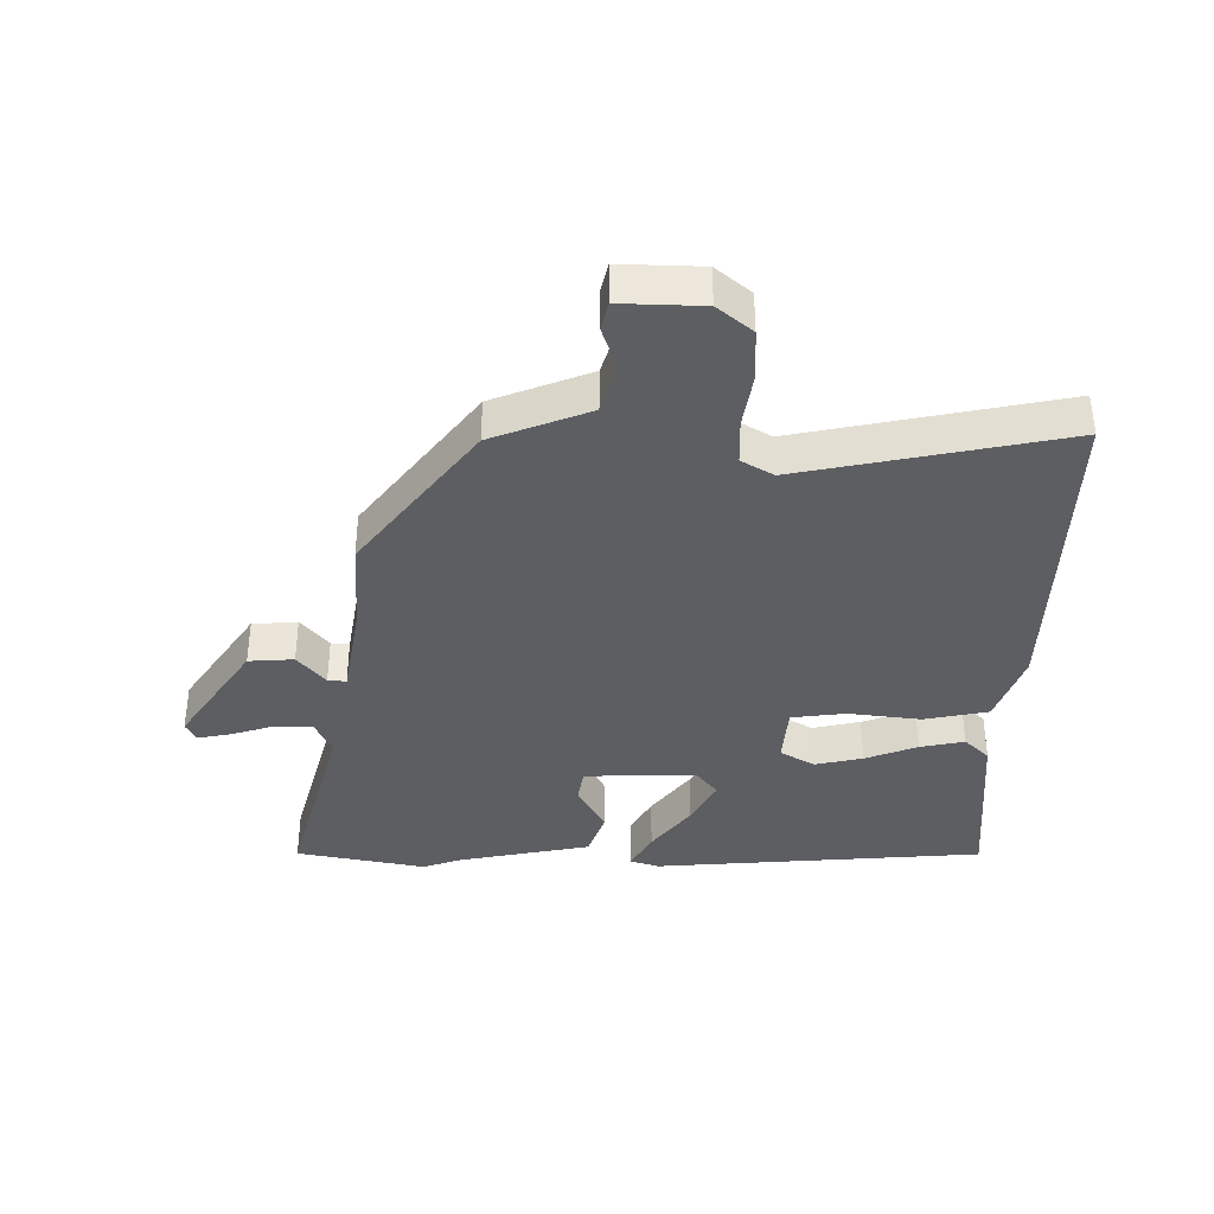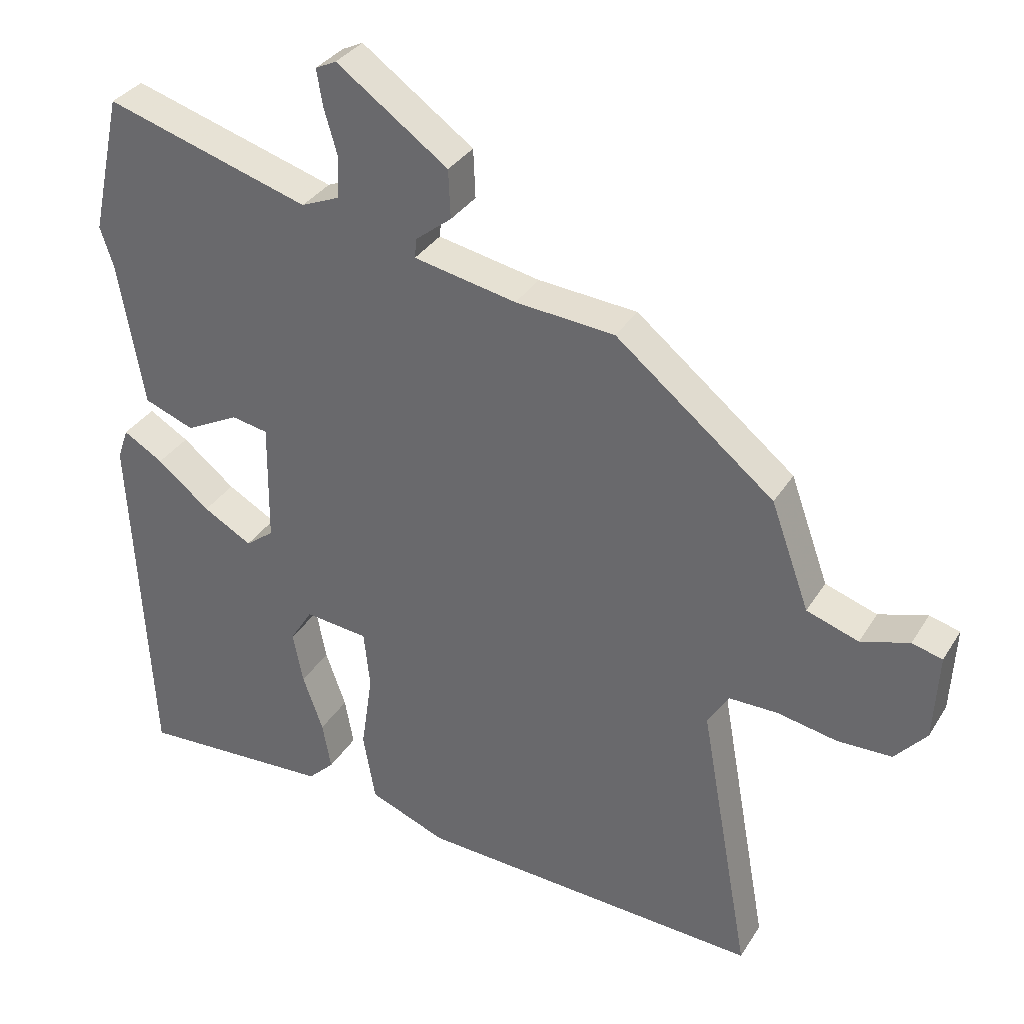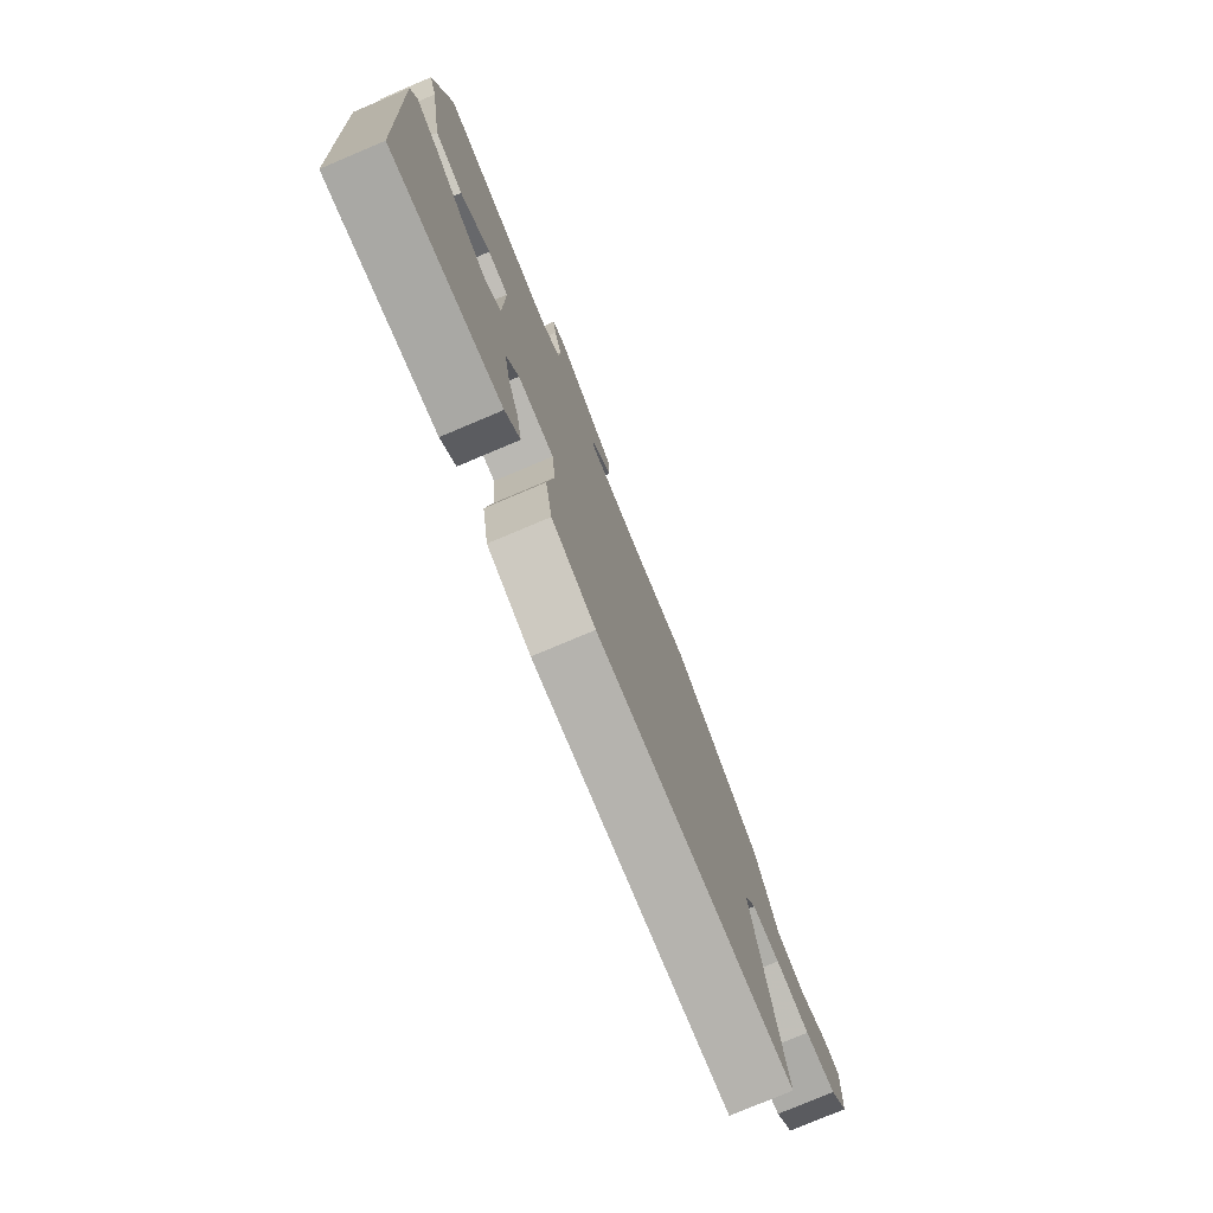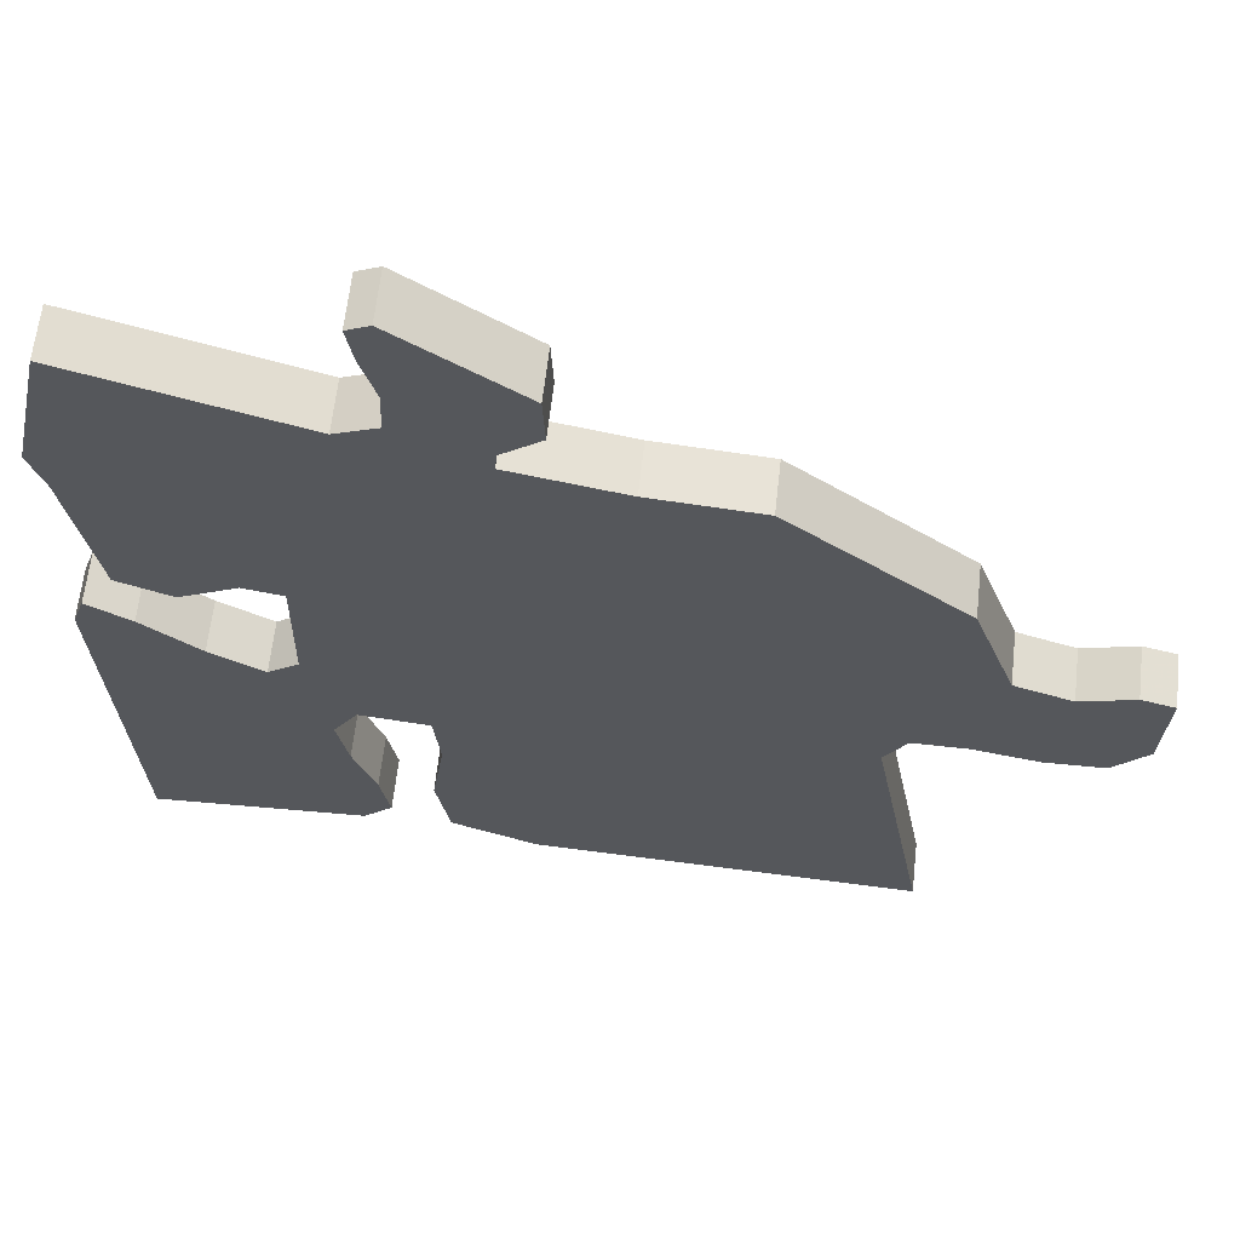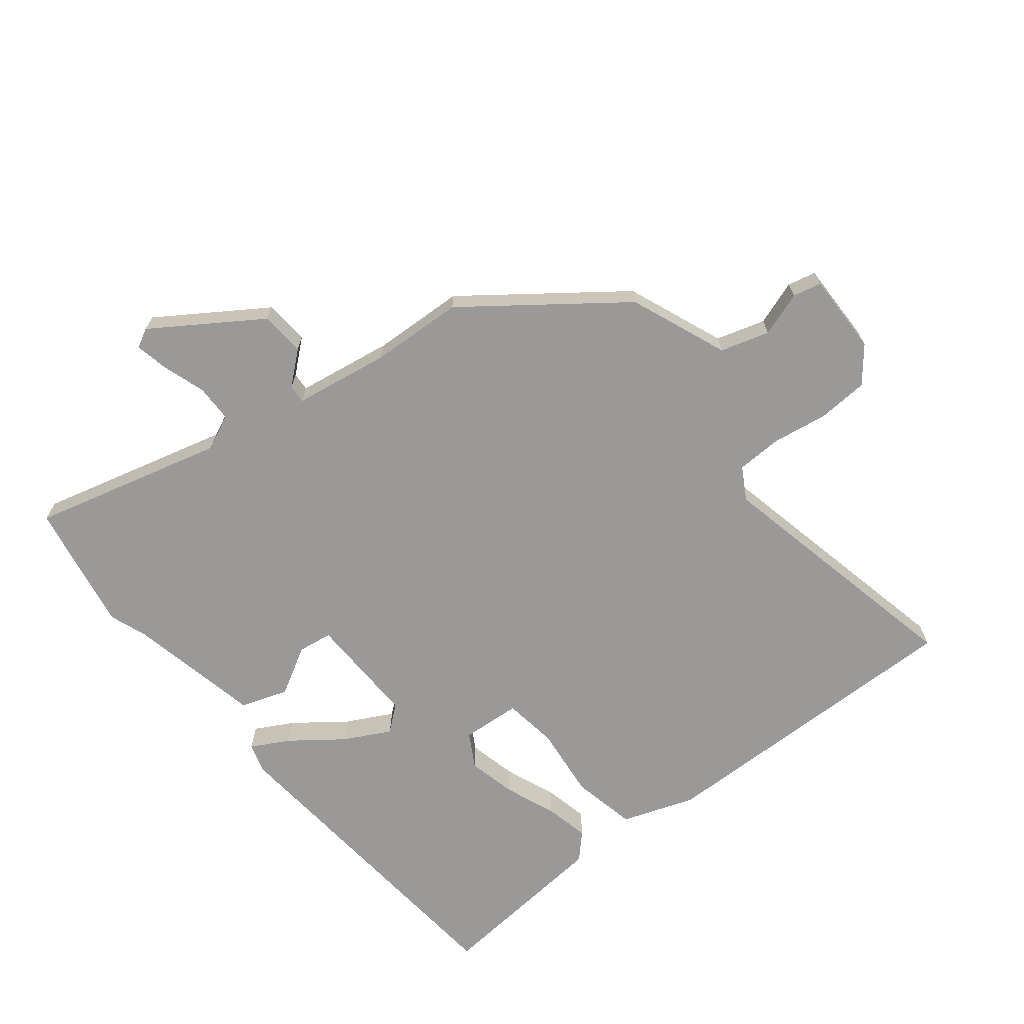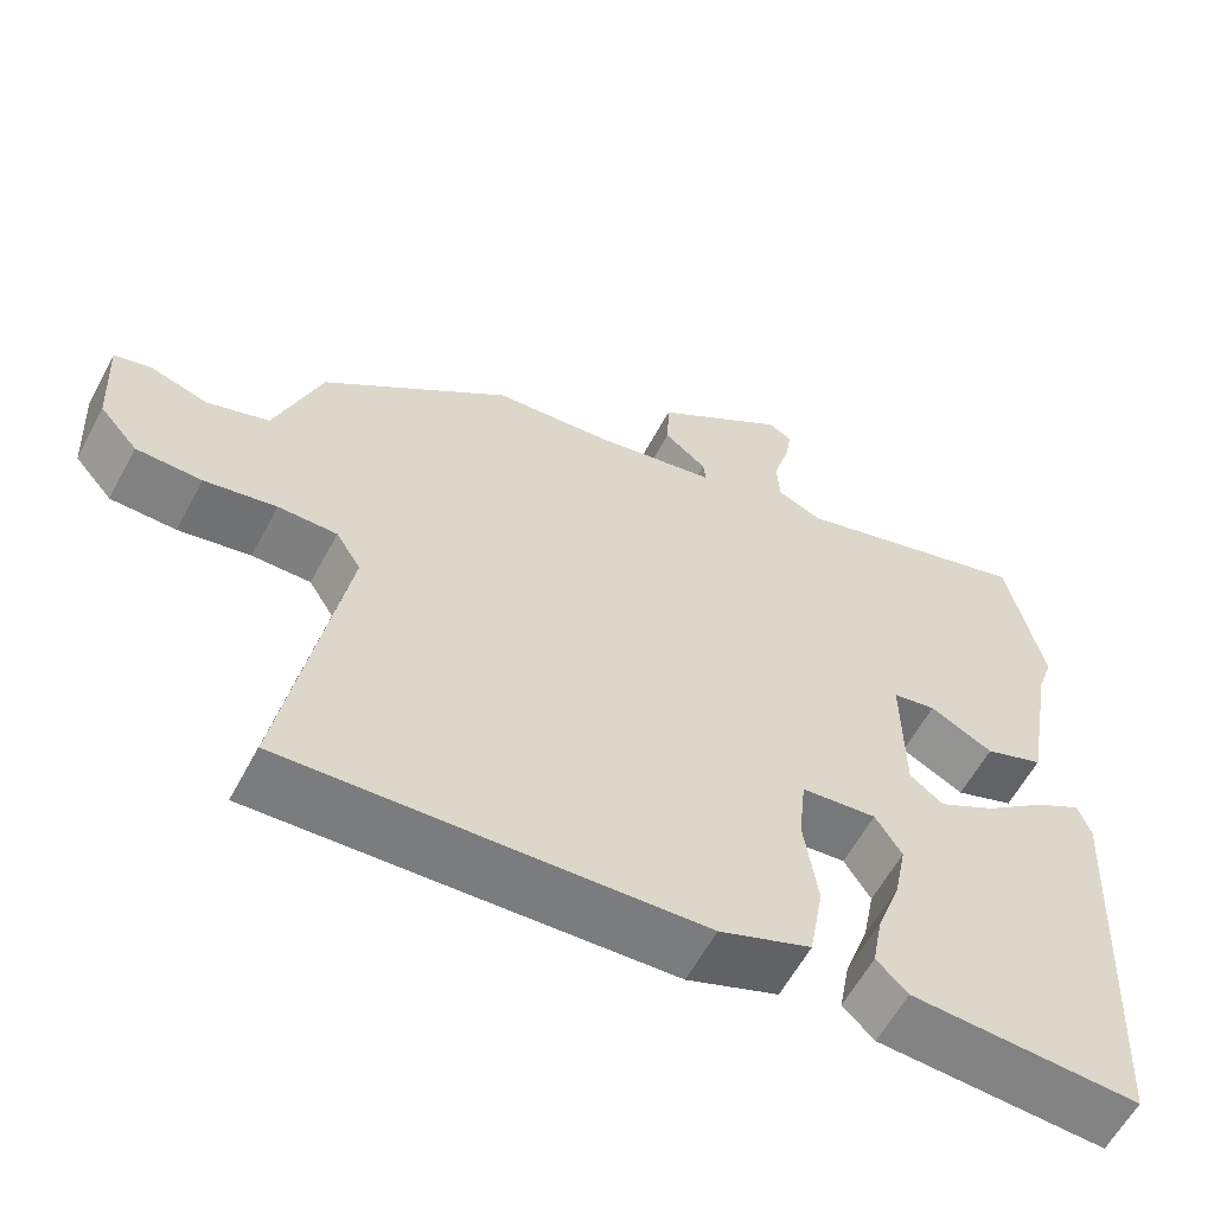
<metadata>
{"format":"obj","ext":"obj","renderer":"f3d","projection":"perspective","resolution":1024,"background":"white","views":[{"elev":-38.1,"azim":91.0,"up":"+Y"},{"elev":33.5,"azim":27.2,"up":"+Z"},{"elev":-77.5,"azim":-67.1,"up":"+Z"},{"elev":63.0,"azim":6.4,"up":"+Z"},{"elev":-68.9,"azim":40.6,"up":"+Y"},{"elev":-59.9,"azim":151.9,"up":"+Z"}]}
</metadata>
<code>
v 0.303 0.07 0.452
v 0.538 0.07 0.262
v 0.595 0.07 0.104
v 0.672 0.07 0.078
v 0.744 0.07 0.1
v 0.789 0.07 0.088
v 0.782 0.07 -0.042
v 0.735 0.07 -0.096
v 0.654 0.07 -0.098
v 0.565 0.07 -0.081
v 0.492 0.07 -0.081
v 0.461 0.07 -0.131
v 0.536 0.07 -0.551
v 0.023 0.07 -0.523
v -0.091 0.07 -0.478
v -0.109 0.07 -0.375
v -0.092 0.07 -0.259
v -0.101 0.07 -0.173
v -0.195 0.07 -0.163
v -0.228 0.07 -0.216
v -0.213 0.07 -0.293
v -0.183 0.07 -0.377
v -0.17 0.07 -0.448
v -0.209 0.07 -0.486
v -0.495 0.07 -0.501
v -0.523 0.07 0.028
v -0.507 0.07 0.074
v -0.448 0.07 0.039
v -0.37 0.07 -0.024
v -0.298 0.07 -0.065
v -0.256 0.07 -0.033
v -0.254 0.07 0.146
v -0.308 0.07 0.156
v -0.387 0.07 0.115
v -0.461 0.07 0.143
v -0.498 0.07 0.357
v -0.518 0.07 0.418
v -0.473 0.07 0.624
v -0.17 0.07 0.533
v -0.113 0.07 0.557
v -0.11 0.07 0.617
v -0.13 0.07 0.686
v -0.139 0.07 0.74
v -0.108 0.07 0.755
v 0.057 0.07 0.637
v 0.06 0.07 0.565
v 0.007 0.07 0.523
v 0.004 0.07 0.494
v 0.156 0.07 0.464
v 0.303 0 0.452
v 0.538 0 0.262
v 0.595 0 0.104
v 0.672 0 0.078
v 0.744 0 0.1
v 0.789 0 0.088
v 0.782 0 -0.042
v 0.735 0 -0.096
v 0.654 0 -0.098
v 0.565 0 -0.081
v 0.492 0 -0.081
v 0.461 0 -0.131
v 0.536 0 -0.551
v 0.023 0 -0.523
v -0.091 0 -0.478
v -0.109 0 -0.375
v -0.092 0 -0.259
v -0.101 0 -0.173
v -0.195 0 -0.163
v -0.228 0 -0.216
v -0.213 0 -0.293
v -0.183 0 -0.377
v -0.17 0 -0.448
v -0.209 0 -0.486
v -0.495 0 -0.501
v -0.523 0 0.028
v -0.507 0 0.074
v -0.448 0 0.039
v -0.37 0 -0.024
v -0.298 0 -0.065
v -0.256 0 -0.033
v -0.254 0 0.146
v -0.308 0 0.156
v -0.387 0 0.115
v -0.461 0 0.143
v -0.498 0 0.357
v -0.518 0 0.418
v -0.473 0 0.624
v -0.17 0 0.533
v -0.113 0 0.557
v -0.11 0 0.617
v -0.13 0 0.686
v -0.139 0 0.74
v -0.108 0 0.755
v 0.057 0 0.637
v 0.06 0 0.565
v 0.007 0 0.523
v 0.004 0 0.494
v 0.156 0 0.464
f 44 45 46 47
f 44 47 48
f 41 42 43 44
f 41 44 48
f 40 41 48
f 39 40 48
f 36 37 38 39
f 36 39 48
f 33 34 35 36
f 32 33 36 48
f 31 32 48 49
f 26 27 28 29
f 26 29 30
f 25 26 30
f 24 25 30 31
f 21 22 23 24
f 20 21 24
f 14 15 16 17
f 12 13 14 17
f 11 12 17 18
f 7 8 9 10
f 7 10 11
f 4 5 6 7
f 3 4 7 11
f 20 24 31
f 19 20 31 49
f 11 18 19 49
f 3 11 49
f 1 2 3 49
f 96 95 94 93
f 97 96 93
f 93 92 91 90
f 97 93 90
f 97 90 89
f 97 89 88
f 88 87 86 85
f 97 88 85
f 85 84 83 82
f 97 85 82 81
f 98 97 81 80
f 78 77 76 75
f 79 78 75
f 79 75 74
f 80 79 74 73
f 73 72 71 70
f 73 70 69
f 66 65 64 63
f 66 63 62 61
f 67 66 61 60
f 59 58 57 56
f 60 59 56
f 56 55 54 53
f 60 56 53 52
f 80 73 69
f 98 80 69 68
f 98 68 67 60
f 98 60 52
f 98 52 51 50
f 1 50 51 2
f 2 51 52 3
f 3 52 53 4
f 4 53 54 5
f 5 54 55 6
f 6 55 56 7
f 7 56 57 8
f 8 57 58 9
f 9 58 59 10
f 10 59 60 11
f 11 60 61 12
f 12 61 62 13
f 13 62 63 14
f 14 63 64 15
f 15 64 65 16
f 16 65 66 17
f 17 66 67 18
f 18 67 68 19
f 19 68 69 20
f 20 69 70 21
f 21 70 71 22
f 22 71 72 23
f 23 72 73 24
f 24 73 74 25
f 25 74 75 26
f 26 75 76 27
f 27 76 77 28
f 28 77 78 29
f 29 78 79 30
f 30 79 80 31
f 31 80 81 32
f 32 81 82 33
f 33 82 83 34
f 34 83 84 35
f 35 84 85 36
f 36 85 86 37
f 37 86 87 38
f 38 87 88 39
f 39 88 89 40
f 40 89 90 41
f 41 90 91 42
f 42 91 92 43
f 43 92 93 44
f 44 93 94 45
f 45 94 95 46
f 46 95 96 47
f 47 96 97 48
f 48 97 98 49
f 49 98 50 1

</code>
